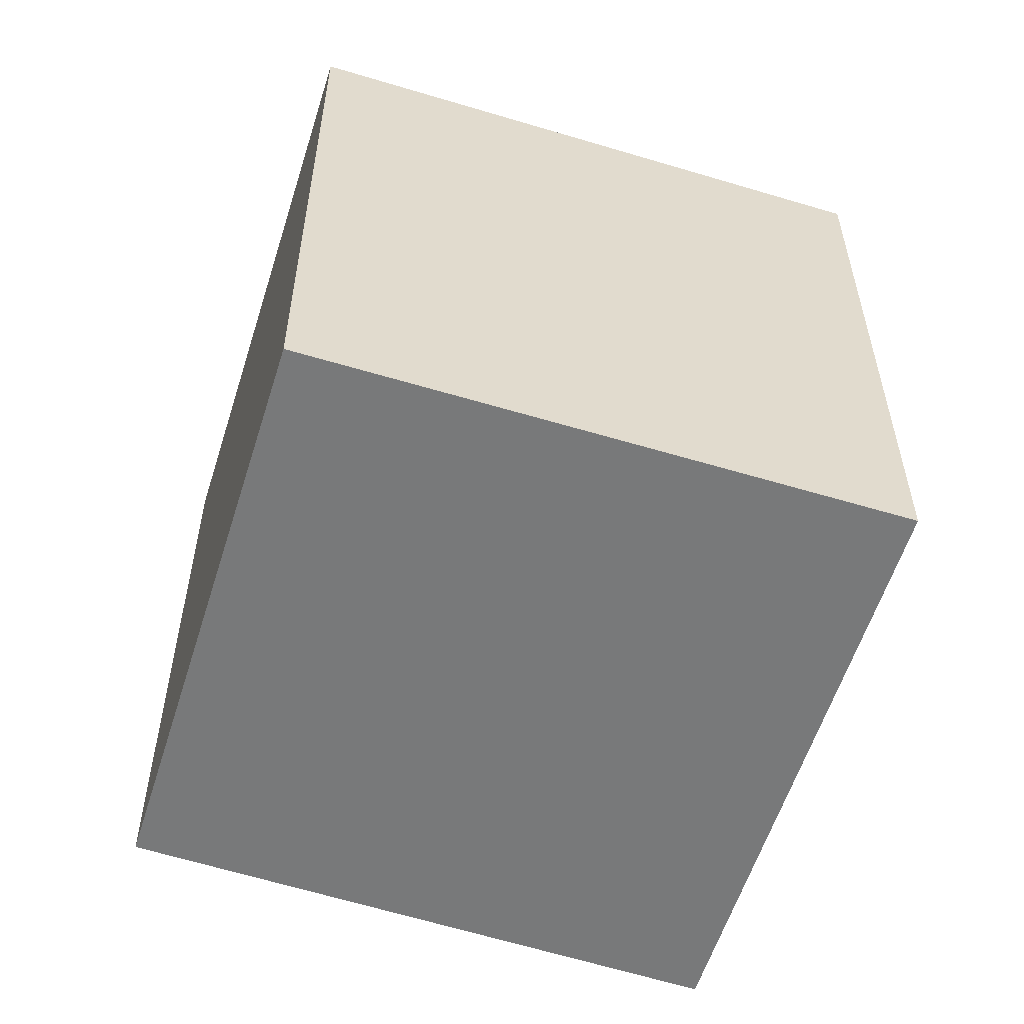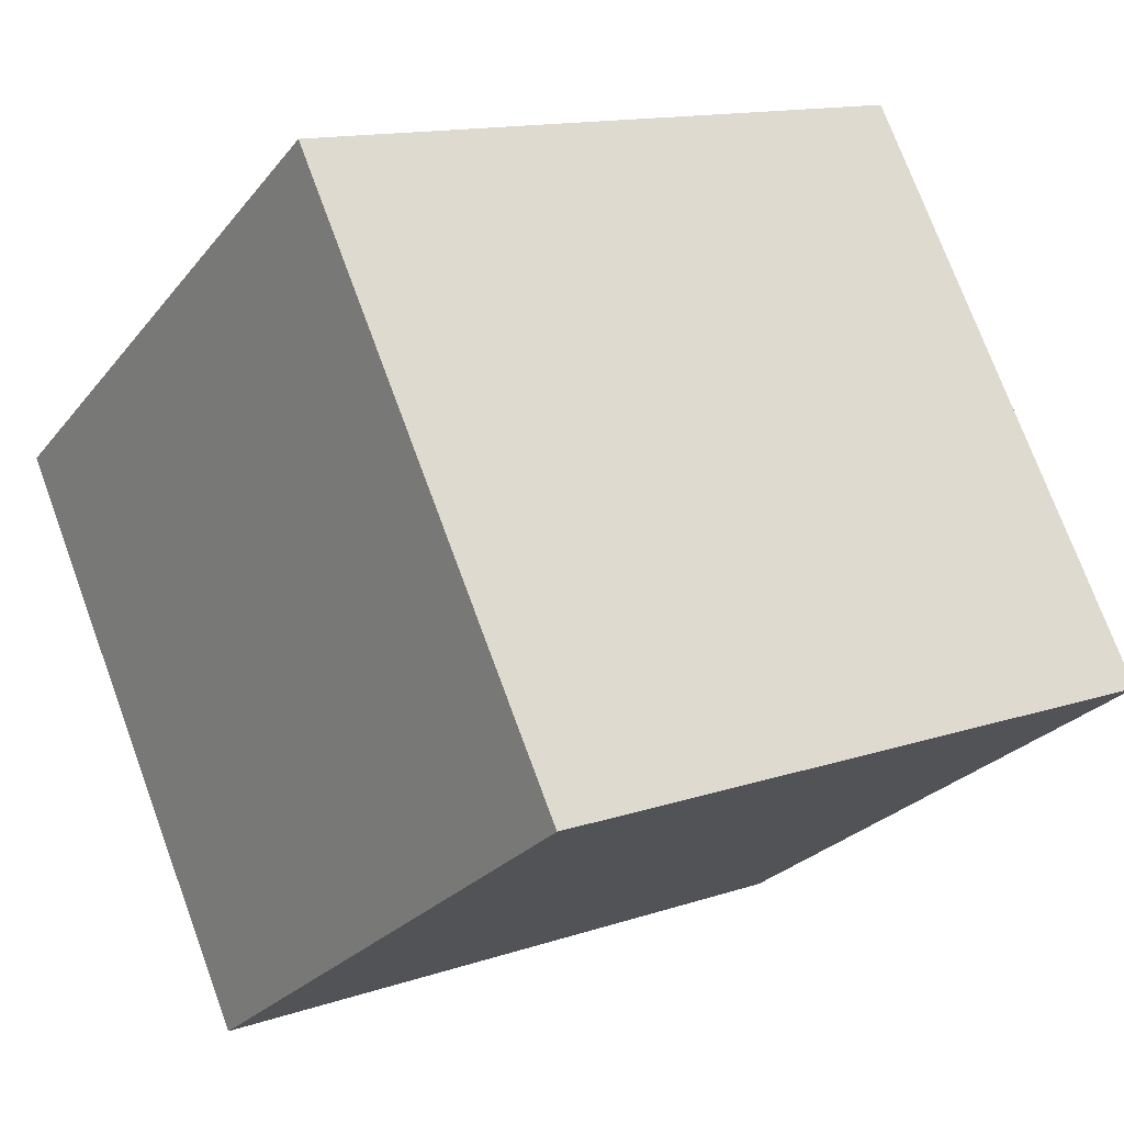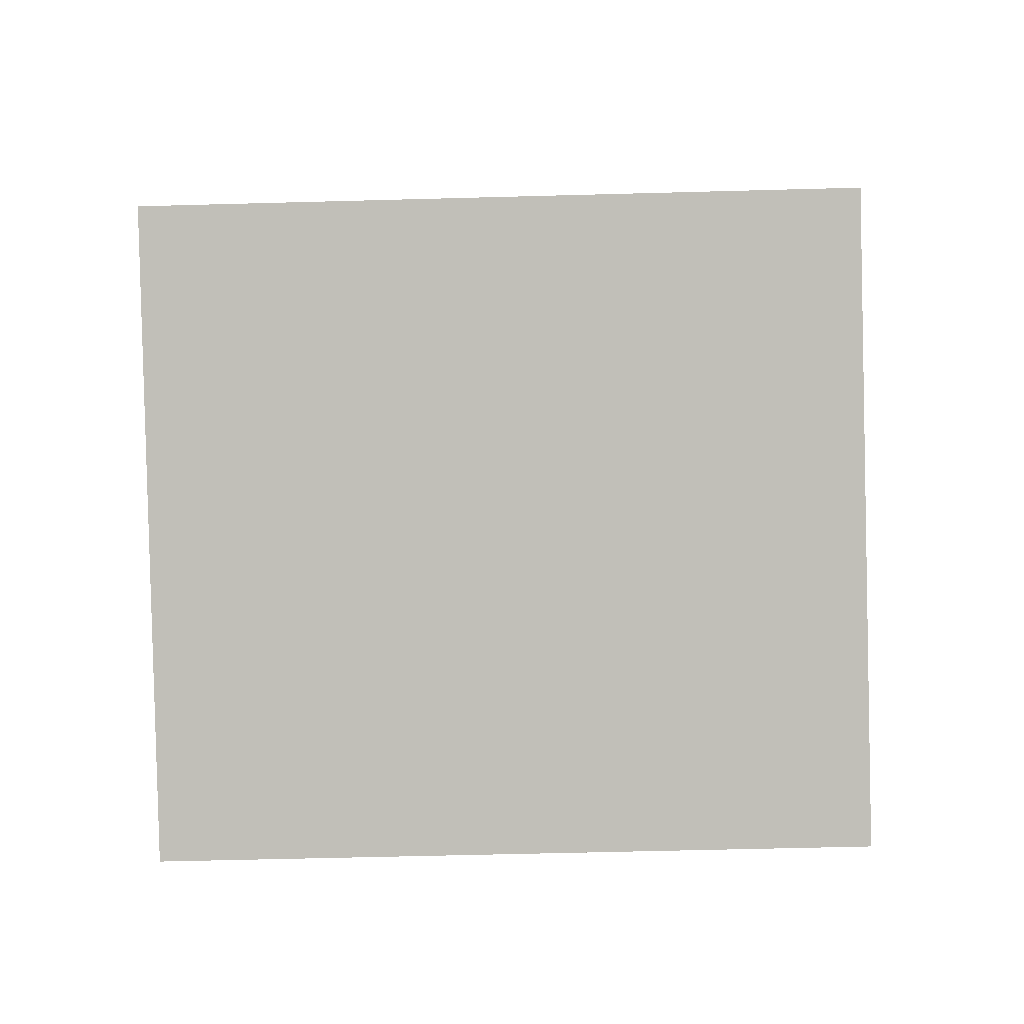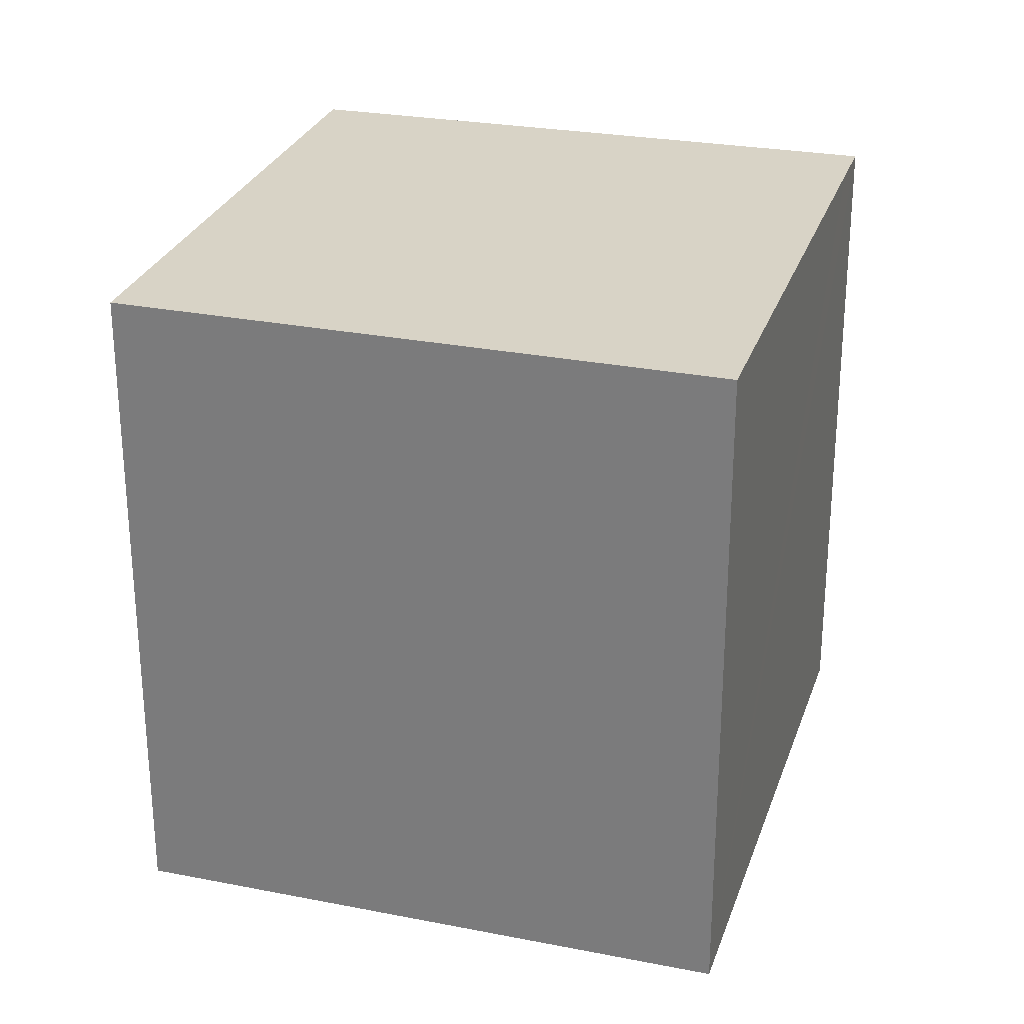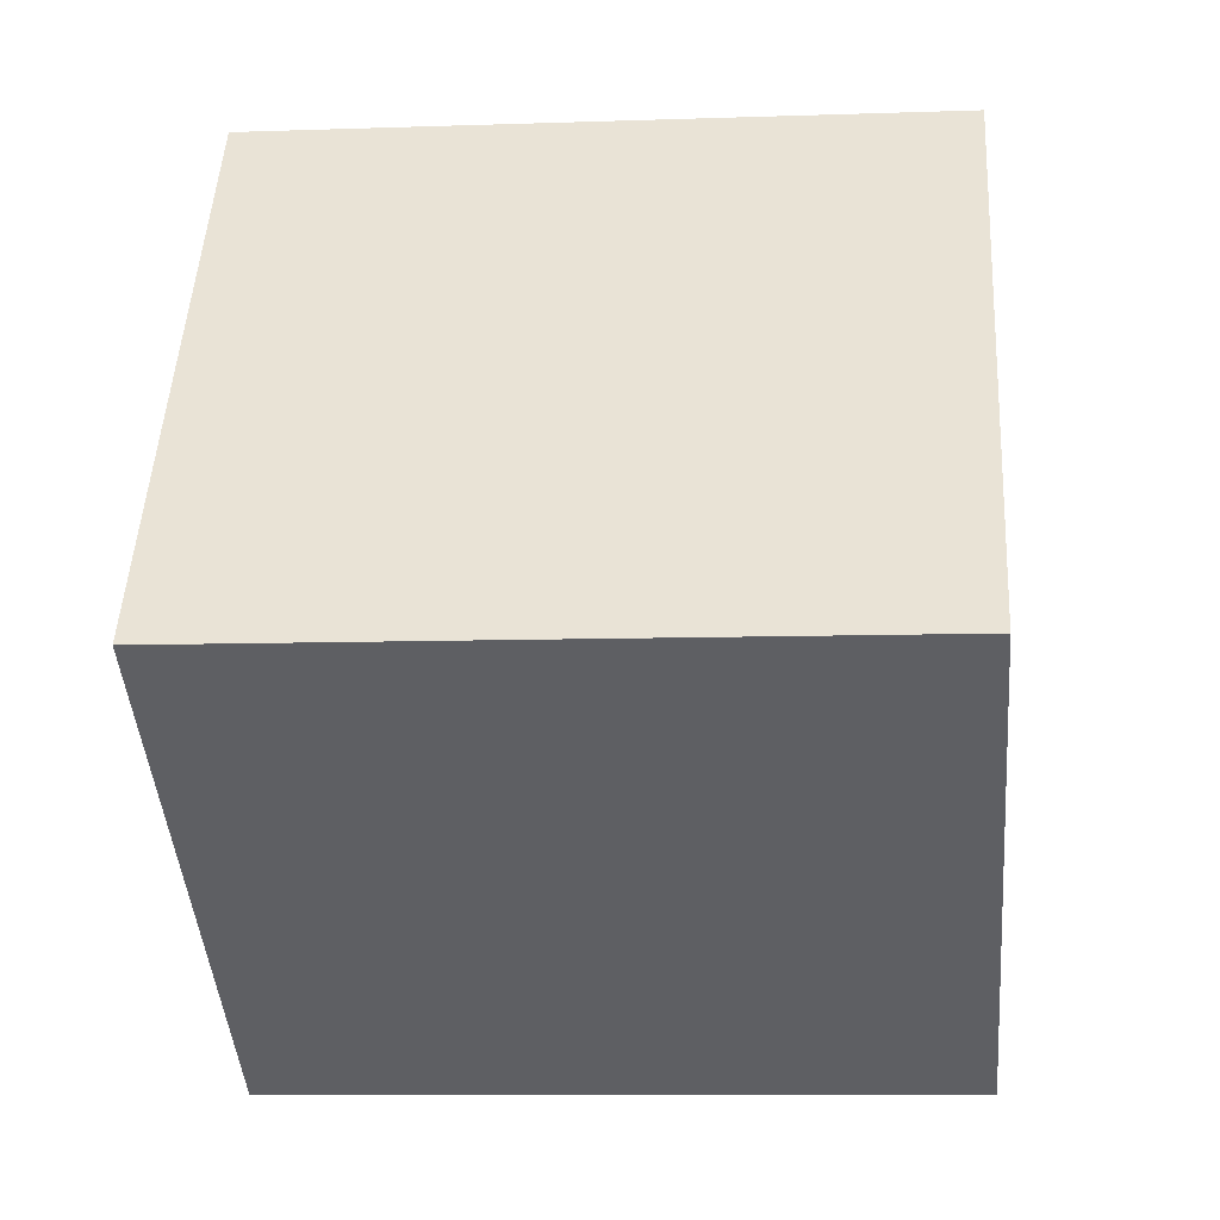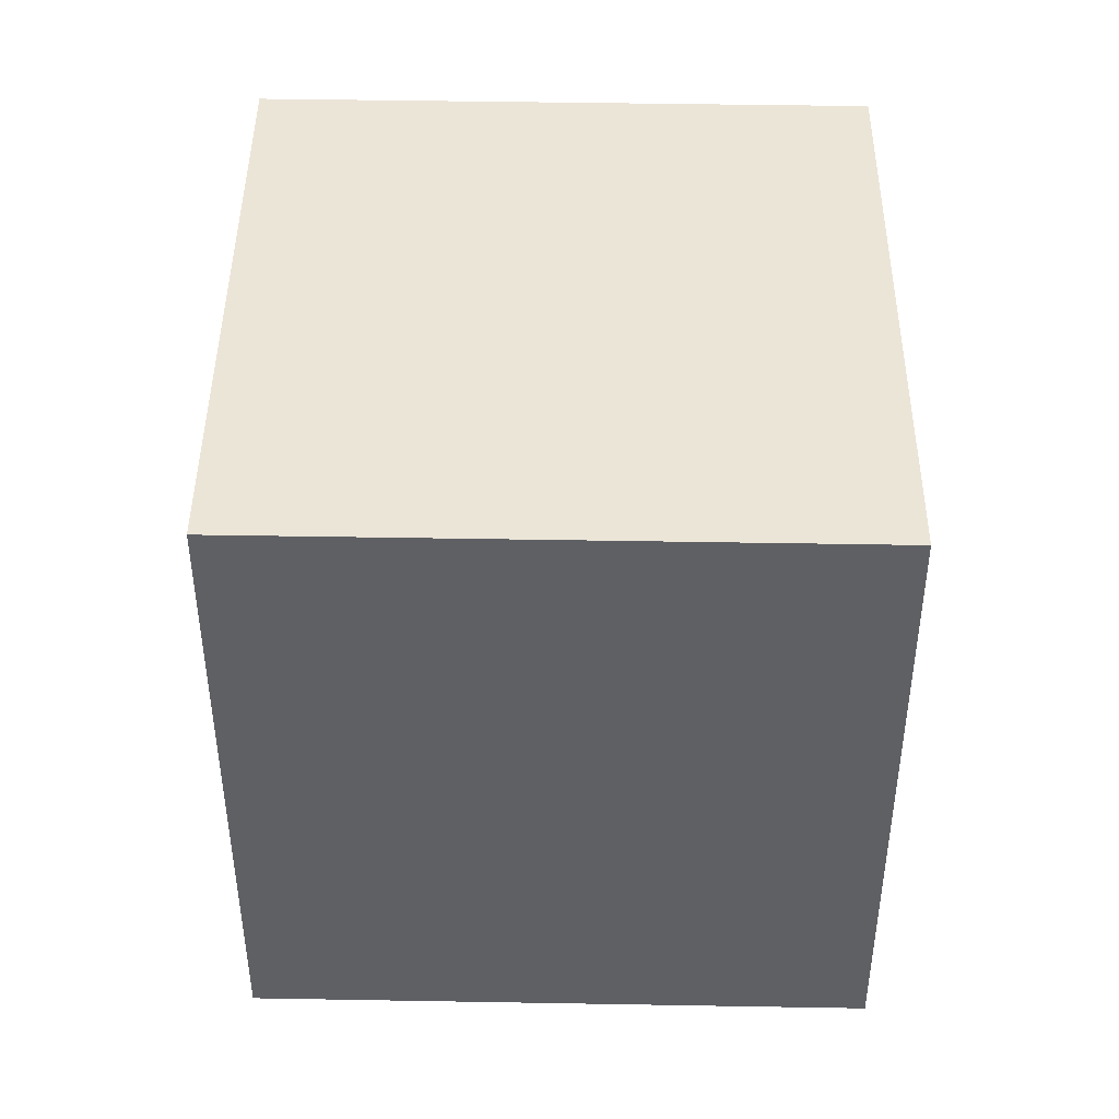
<metadata>
{"format":"obj","ext":"obj","renderer":"f3d","projection":"perspective","resolution":1024,"background":"white","views":[{"elev":-57.7,"azim":-52.1,"up":"+Y"},{"elev":13.3,"azim":52.5,"up":"+Z"},{"elev":-53.1,"azim":91.7,"up":"+Z"},{"elev":27.8,"azim":-17.9,"up":"+Y"},{"elev":-8.6,"azim":95.4,"up":"+Z"},{"elev":45.7,"azim":56.4,"up":"+Y"}]}
</metadata>
<code>
v  1.197 2.313 -1.725
v  2.843 2.313 -0.373
v  2.971 2.313 -0.557
v  1.745 2.313 1.21
v  0 2.313 1.416e-16
v  1.745 -7.409e-17 1.21
v  2.971 3.411e-17 -0.557
v  2.843 2.284e-17 -0.373
v  1.197 1.056e-16 -1.725
v  0 0 0
g defaultobject
f 1 2 3
f 2 1 4
f 4 1 5
f 6 2 4
f 2 6 3
f 3 6 7
f 7 6 8
f 7 1 3
f 1 7 9
f 9 5 1
f 5 9 10
f 10 4 5
f 4 10 6
f 8 9 7
f 9 8 6
f 9 6 10

</code>
